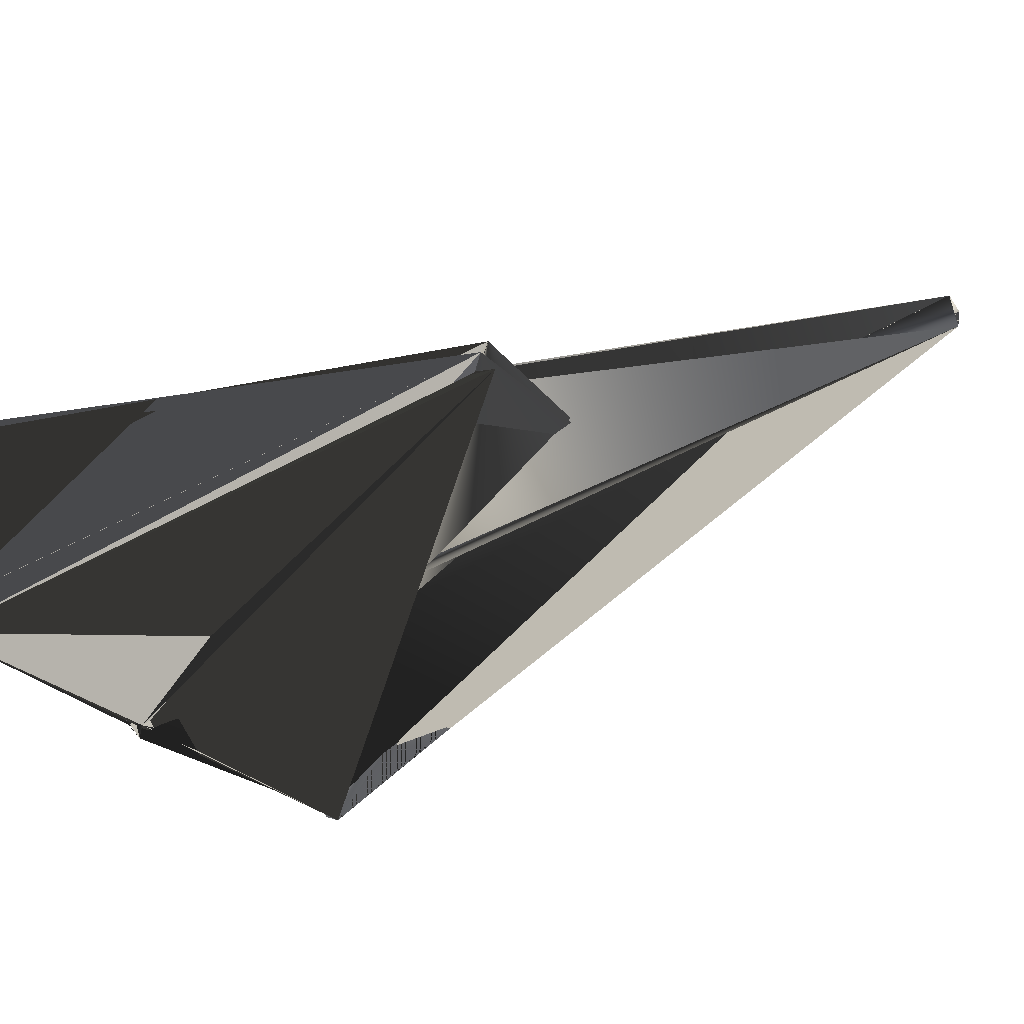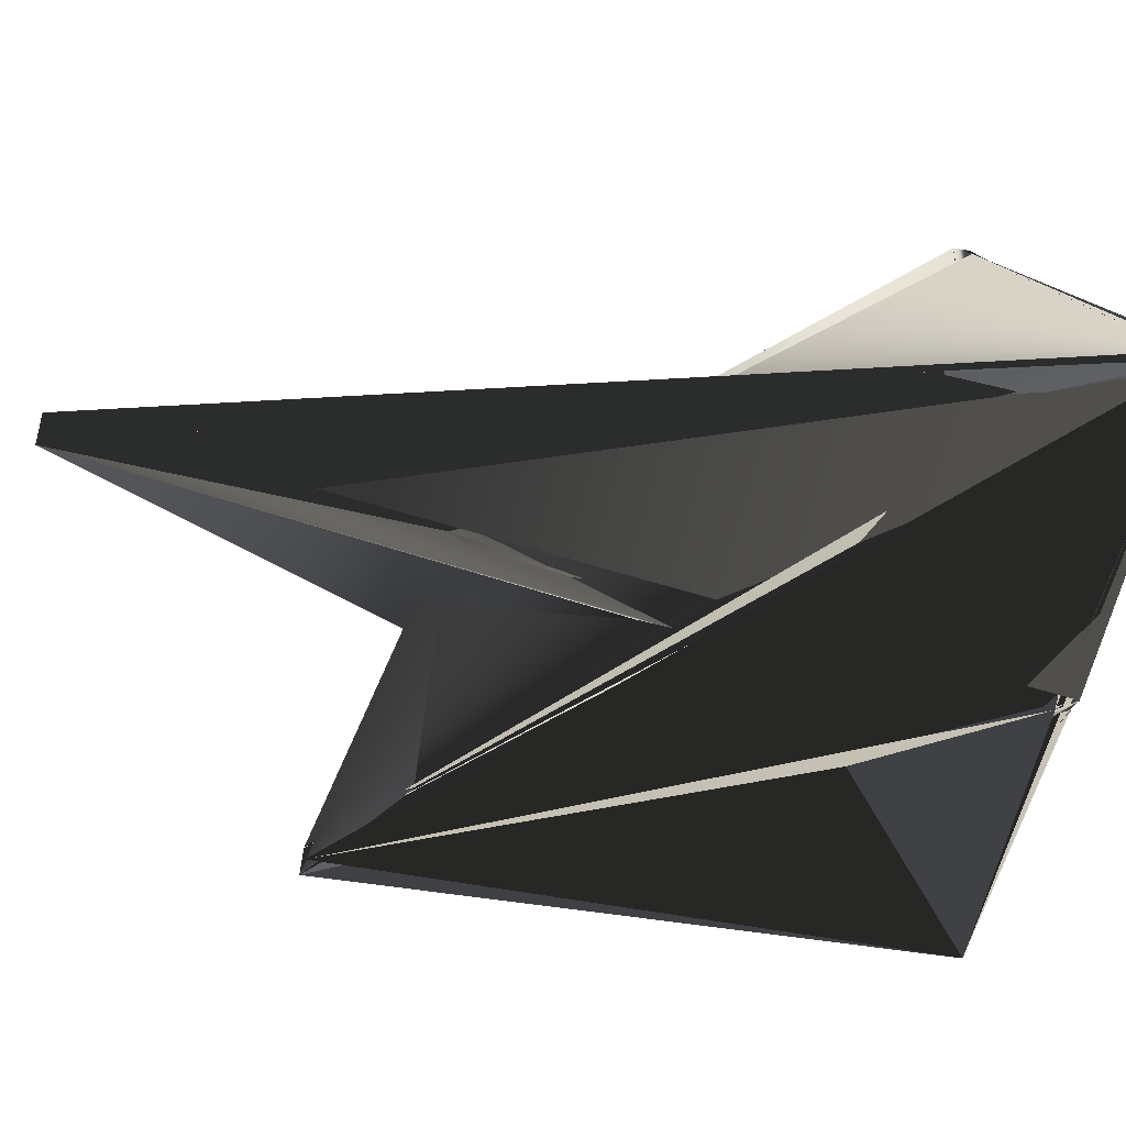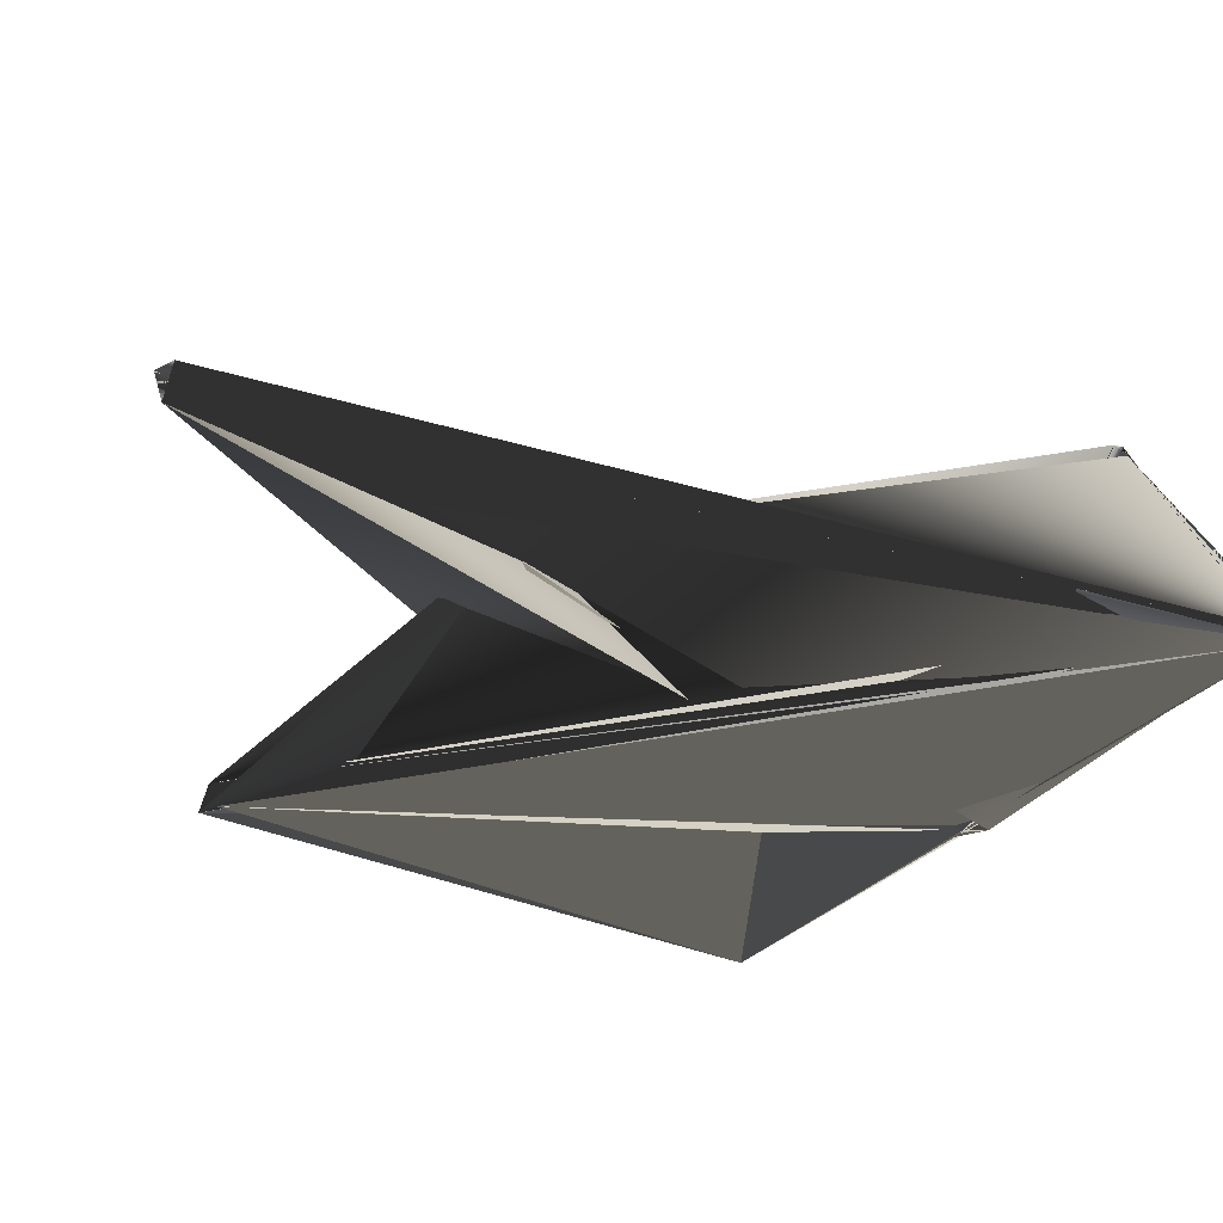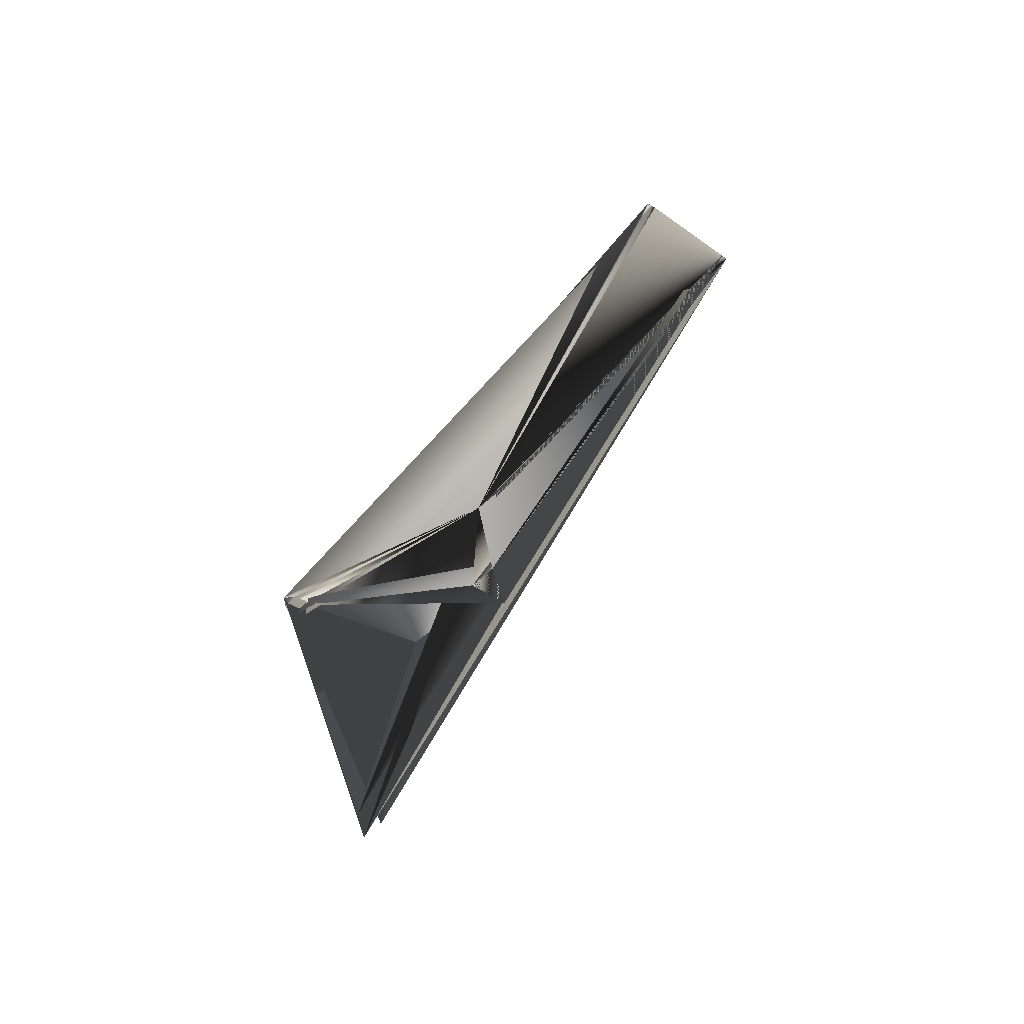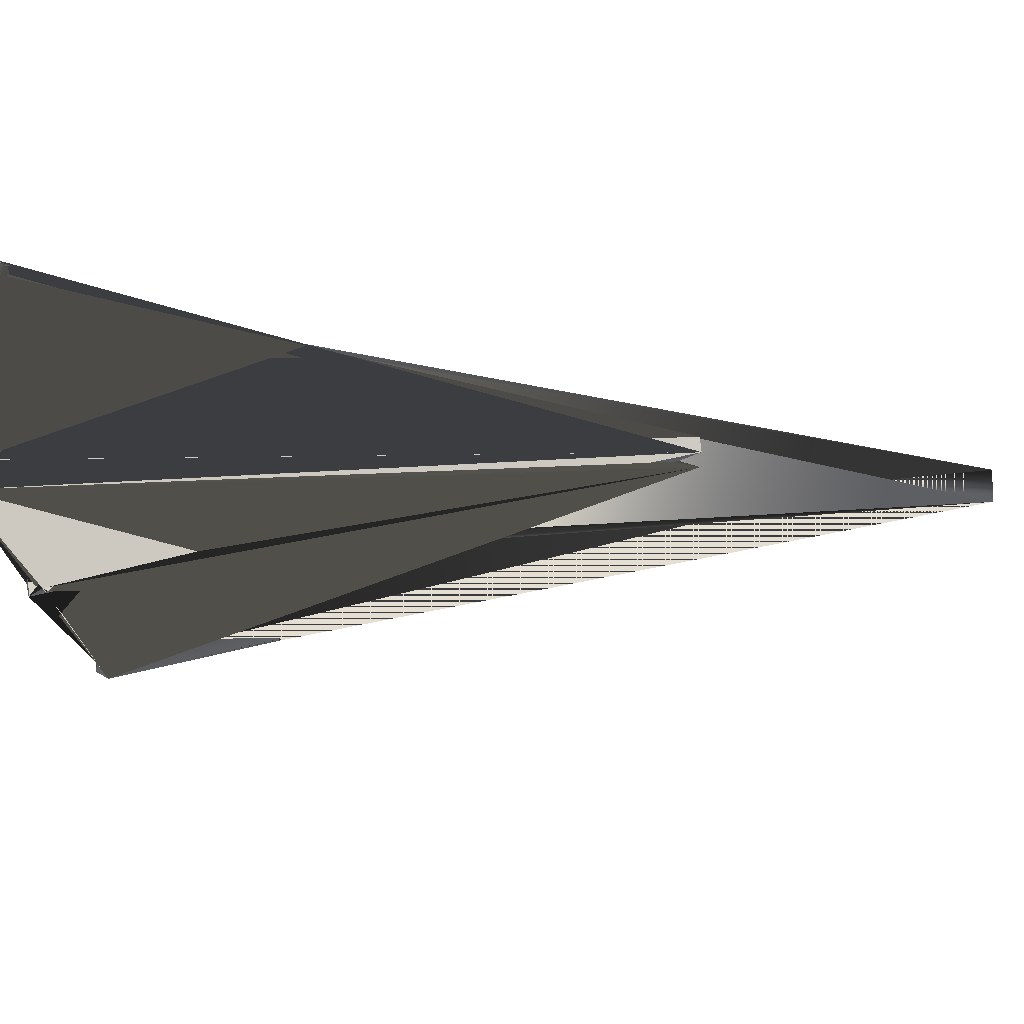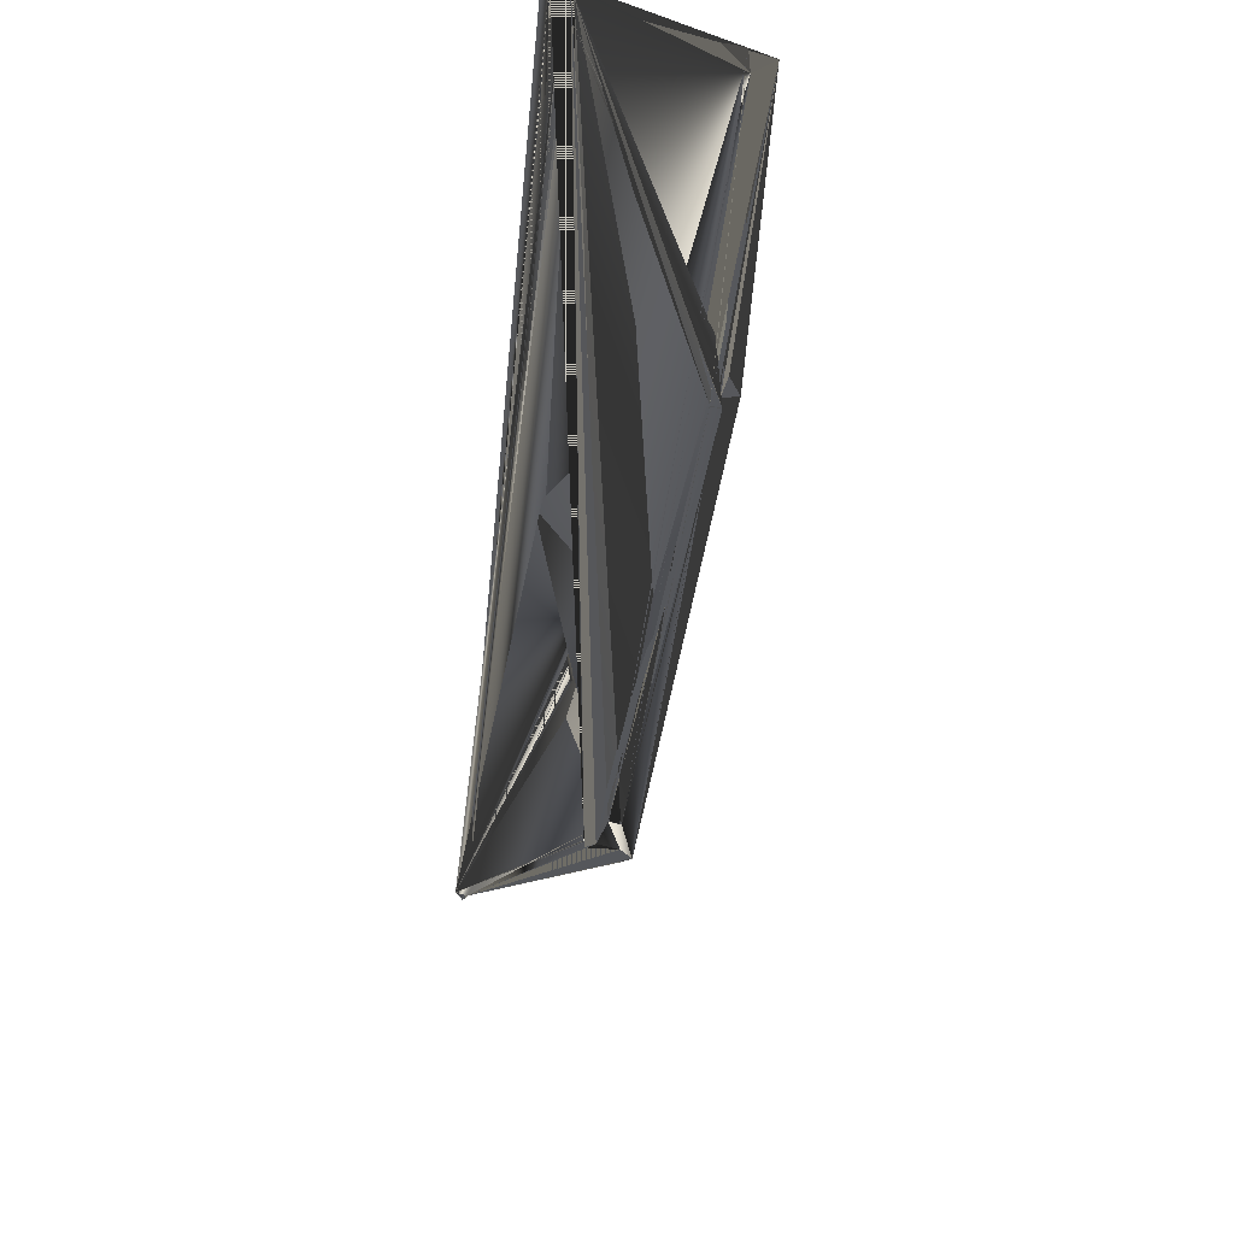
<metadata>
{"format":"obj","ext":"obj","renderer":"f3d","projection":"perspective","resolution":1024,"background":"white","views":[{"elev":-41.7,"azim":-59.1,"up":"+Z"},{"elev":-46.9,"azim":74.0,"up":"+Z"},{"elev":-23.8,"azim":42.7,"up":"+Z"},{"elev":-79.5,"azim":40.3,"up":"+Y"},{"elev":-31.8,"azim":-89.6,"up":"+Z"},{"elev":67.8,"azim":86.9,"up":"+Y"}]}
</metadata>
<code>
o S.S._Dolphin_part.034
v -2.083 0.9136 0.1744
v -2.068 0.8242 0.2237
v -1.977 0.8739 0.1183
v -1.985 0.7742 0.09077
v -2.083 0.7349 0.1744
v -2.113 0.7349 0.07565
v -2.113 0.7349 0.07565
v -2.128 0.8242 0.02628
v -1.985 0.7742 0.09077
v -1.993 0.8739 0.06323
v -2.113 0.9136 0.07565
v -2.083 0.9136 0.1744
v 2.138 0.7742 0.09077
v 2.146 0.8739 0.06323
v 2.281 0.8242 0.02628
v 2.266 0.9136 0.07565
v 2.13 0.8739 0.1183
v 2.237 0.9136 0.1744
v 2.222 0.8242 0.2237
v 2.237 0.7349 0.1744
v 2.138 0.7742 0.09077
v 2.266 0.7349 0.07565
v 2.281 0.8242 0.02628
v 0.006577 -4.774 0.211
v 0.1466 -4.774 0.211
v 0.006578 -2.516 0.211
v 0.1466 -2.516 0.211
v 0.07658 -4.774 0.0295
v 0.07658 -2.552 0.0295
v 0.006577 -4.774 0.211
v 0.006578 -2.516 0.211
v 0.2754 0.9526 -0.4849
v 0.2588 0.9526 -0.4298
v 2.146 0.8739 0.06323
v 2.13 0.8739 0.1183
v -0.01936 0.7851 -0.4859
v -1.985 0.7742 0.09077
v -0.1056 0.8847 -0.4298
v -1.977 0.8739 0.1183
v -0.1056 0.8847 -0.4298
v -0.1223 0.8847 -0.4849
v -1.977 0.8739 0.1183
v -1.993 0.8739 0.06323
v -0.1223 0.8847 -0.4849
v -1.993 0.8739 0.06323
v -0.01936 0.7851 -0.4859
v -1.985 0.7742 0.09077
v 2.068 -0.2557 0.8179
v 2.088 -0.2557 0.7639
v 0.1554 -0.2557 0.3789
v 0.1751 -0.2557 0.3249
v 2.068 -0.2557 0.8179
v 0.1554 -0.2557 0.3789
v 2.078 -0.3553 0.7909
v 0.2581 -0.3553 0.3857
v 0.2581 -0.3553 0.3857
v 2.078 -0.3553 0.7909
v 0.1751 -0.2557 0.3249
v 2.088 -0.2557 0.7639
v 0.1725 0.853 -0.4859
v 2.138 0.7742 0.09077
v 0.2754 0.9526 -0.4849
v 2.146 0.8739 0.06323
v 0.2588 0.9526 -0.4298
v 2.13 0.8739 0.1183
v 0.1725 0.853 -0.4859
v 2.138 0.7742 0.09077
v -2.068 0.8242 0.2237
v -2.083 0.9136 0.1744
v -2.083 0.7349 0.1744
v -2.113 0.9136 0.07565
v -2.113 0.9136 0.07565
v -2.128 0.8242 0.02628
v -2.083 0.7349 0.1744
v -2.113 0.7349 0.07565
v 2.237 0.7349 0.1744
v 2.266 0.7349 0.07565
v 2.222 0.8242 0.2237
v 2.281 0.8242 0.02628
v 2.281 0.8242 0.02628
v 2.266 0.9136 0.07565
v 2.222 0.8242 0.2237
v 2.237 0.9136 0.1744
v -1.79 -2.887 -0.737
v -1.6 0.9492 -0.737
v -1.86 -2.887 -0.877
v -1.53 0.9492 -0.877
v -1.46 0.9492 -0.737
v -1.53 0.9492 -0.877
v -1.72 -2.887 -0.877
v -1.86 -2.887 -0.877
v 2.237 0.9136 0.1744
v 2.222 0.8242 0.2237
v 2.13 0.8739 0.1183
v 2.138 0.7742 0.09077
v -1.6 0.9492 -0.737
v -1.46 0.9492 -0.737
v -1.79 -2.887 -0.737
v -1.72 -2.887 -0.877
v 0.07658 -2.552 0.0295
v 0.1466 -2.516 0.211
v 0.07658 -4.774 0.0295
v 0.1466 -4.774 0.211
v -1.993 0.8739 0.06323
v -1.977 0.8739 0.1183
v -2.083 0.9136 0.1744
f 1 1 1 2 2 2 3 3 3 31
f 3 3 3 2 2 2 4 4 4 31
f 2 2 2 5 5 5 4 4 4 31
f 4 4 4 5 5 5 6 6 6 31
f 7 7 7 8 8 8 9 9 9 31
f 9 9 9 8 8 8 10 10 10 31
f 8 8 8 11 11 11 10 10 10 31
f 10 10 10 11 11 11 12 12 12 31
f 13 13 13 14 14 14 15 15 15 31
f 15 15 15 14 14 14 16 16 16 31
f 14 14 14 17 17 17 16 16 16 31
f 16 16 16 17 17 17 18 18 17 31
f 19 19 18 20 20 19 21 21 20 31
f 20 20 19 22 22 21 21 21 20 31
f 21 21 20 22 22 21 23 23 22 31
f 24 24 23 25 25 23 26 26 23 31
f 26 26 23 25 25 23 27 27 23 31
f 28 28 24 29 29 24 30 30 24 31
f 29 29 24 31 31 24 30 30 24 31
f 32 32 25 33 33 25 34 34 25 31
f 34 34 25 33 33 25 35 35 25 31
f 36 36 26 37 37 27 38 38 28 31
f 37 37 27 39 39 29 38 38 28 31
f 40 40 30 41 41 30 42 42 31 31
f 42 42 31 41 41 30 43 43 31 31
f 44 44 32 45 45 33 46 46 34 31
f 45 45 33 47 47 35 46 46 34 31
f 48 48 36 49 49 36 50 50 36 31
f 50 50 36 49 49 36 51 51 36 31
f 52 52 37 53 53 38 54 54 39 31
f 54 54 39 53 53 38 55 55 40 31
f 56 56 41 57 57 42 58 58 43 31
f 57 57 42 59 59 44 58 58 43 31
f 60 60 45 61 61 46 62 62 47 31
f 61 61 46 63 63 48 62 62 47 31
f 64 64 49 65 65 50 66 66 51 31
f 65 65 50 67 67 52 66 66 51 31
f 68 68 53 69 69 54 70 70 54 31
f 70 70 54 69 69 54 71 71 54 31
f 72 72 55 73 73 56 74 74 54 31
f 74 74 54 73 73 56 75 75 57 31
f 76 76 58 77 77 59 78 78 59 31
f 78 78 59 77 77 59 79 79 60 31
f 80 80 61 81 81 59 82 82 59 31
f 82 82 59 81 81 59 83 83 62 31
f 84 84 63 85 85 64 86 86 65 31
f 86 86 65 85 85 64 87 87 66 31
f 88 88 67 89 89 68 90 90 69 31
f 89 89 68 91 91 23 90 90 69 31
f 92 92 70 93 93 71 94 94 72 31
f 93 93 71 95 95 73 94 94 72 31
f 96 96 74 97 97 75 98 98 76 31
f 97 97 75 99 99 66 98 98 76 31
f 100 100 77 101 101 77 102 102 77 31
f 102 102 77 101 101 77 103 103 77 31
f 104 104 78 105 105 78 106 106 78 31

</code>
